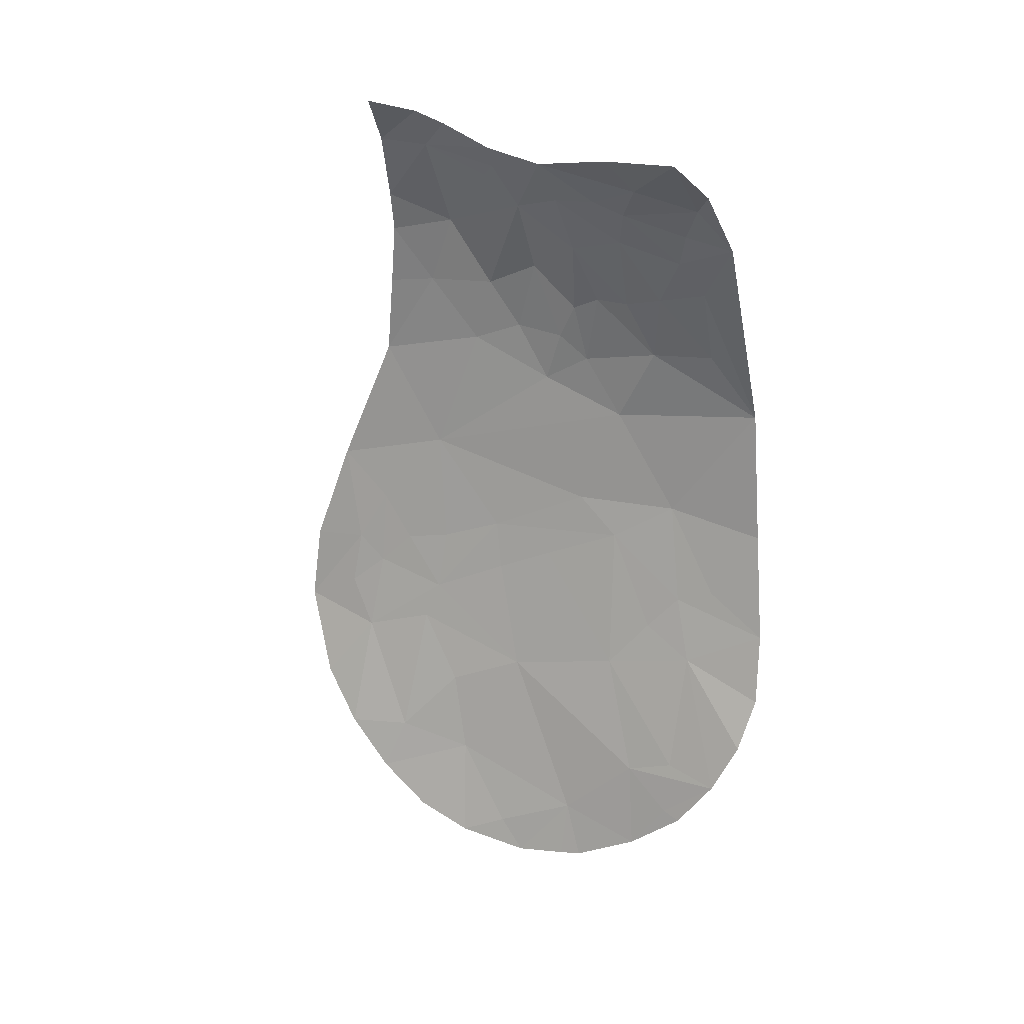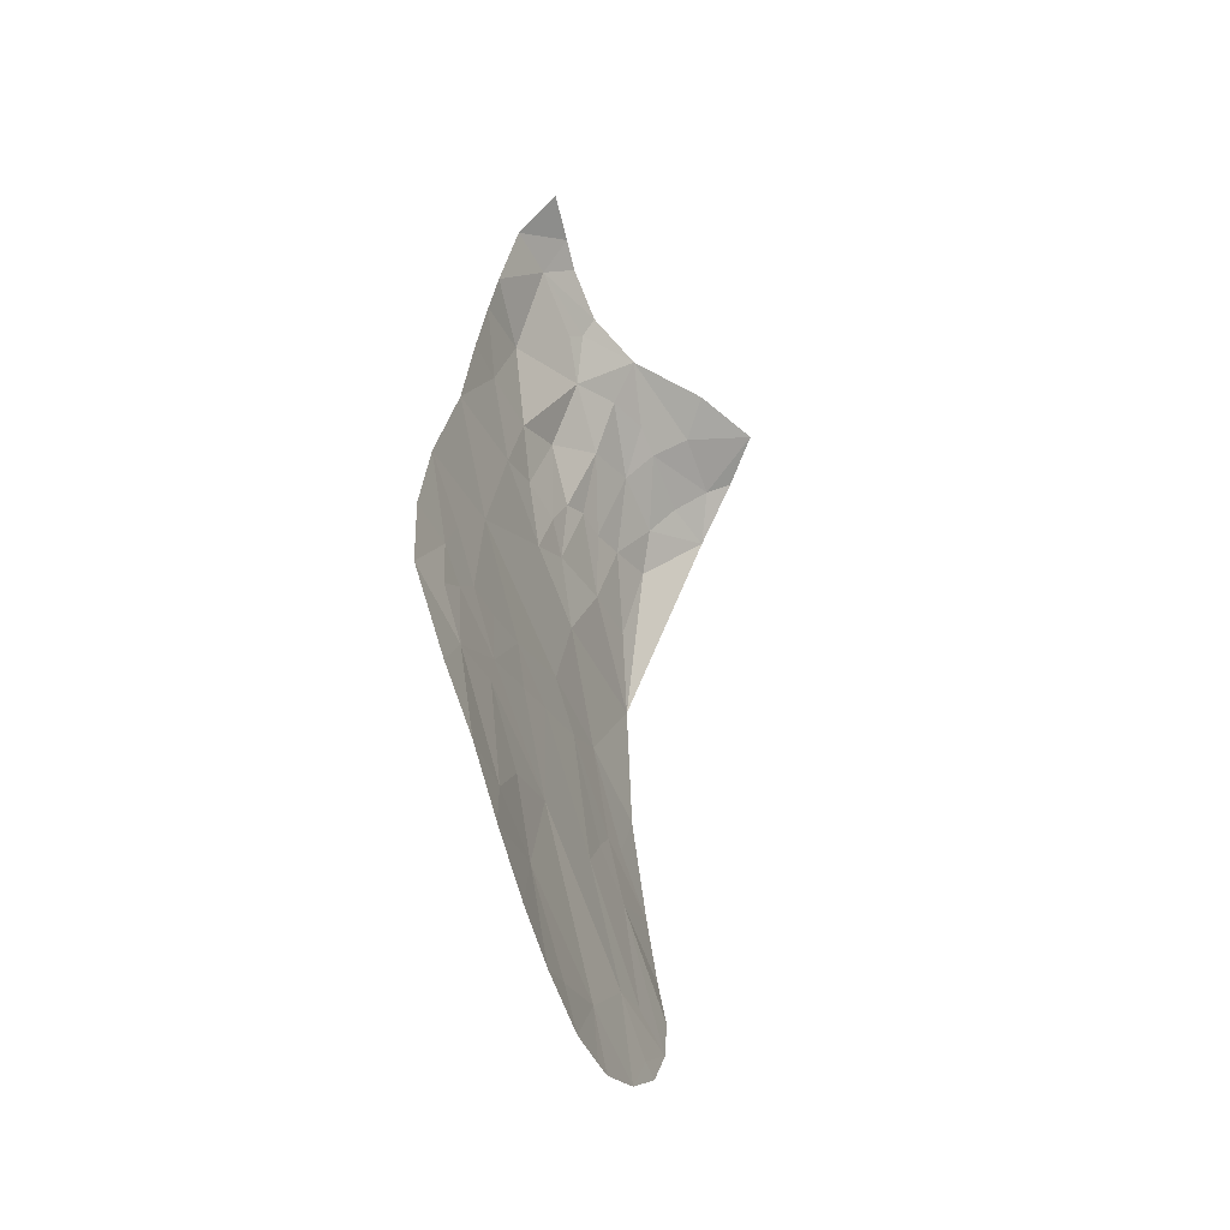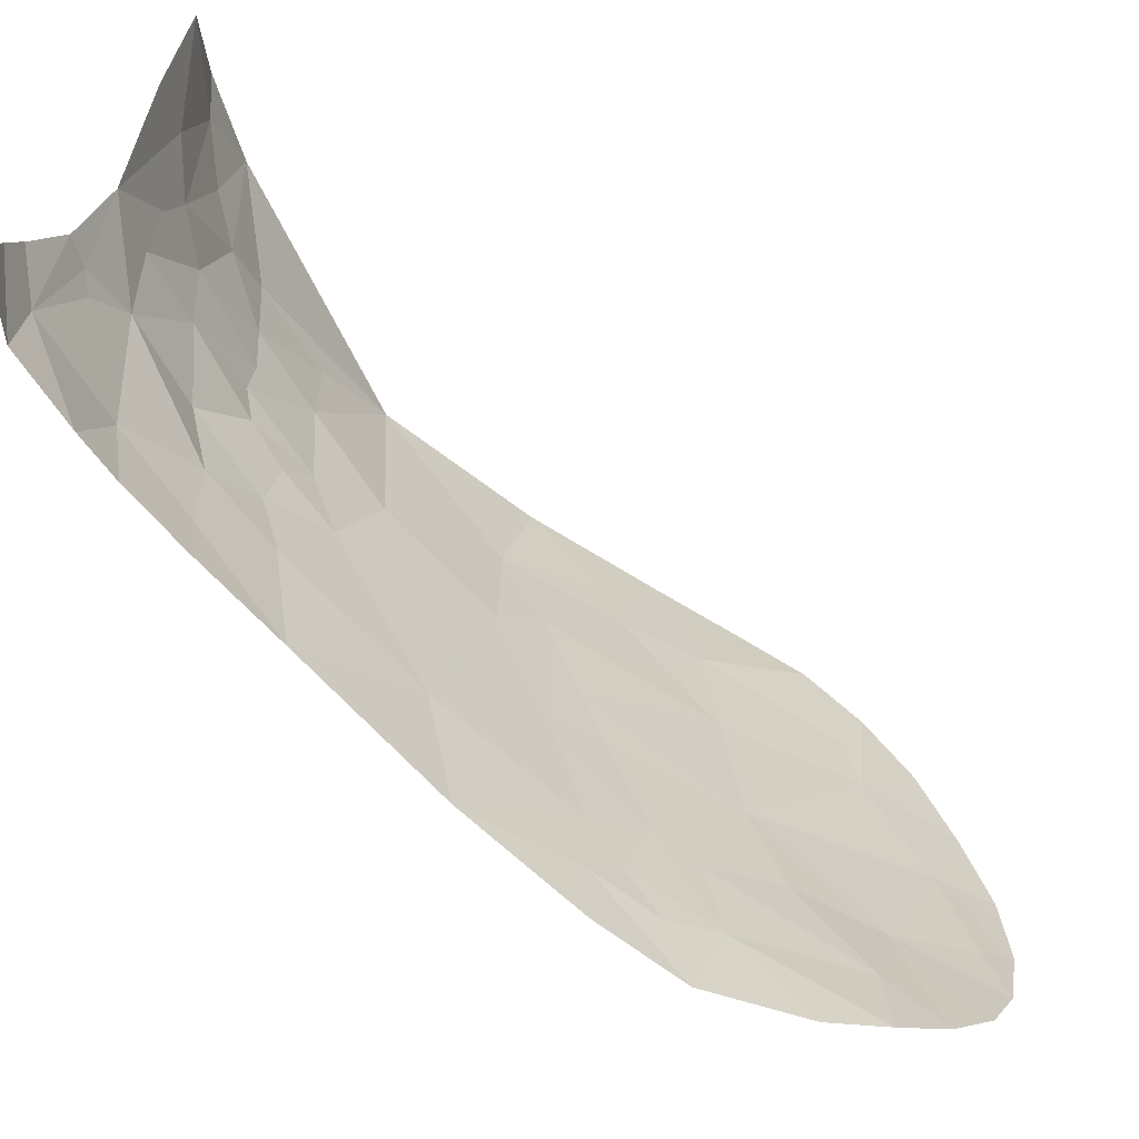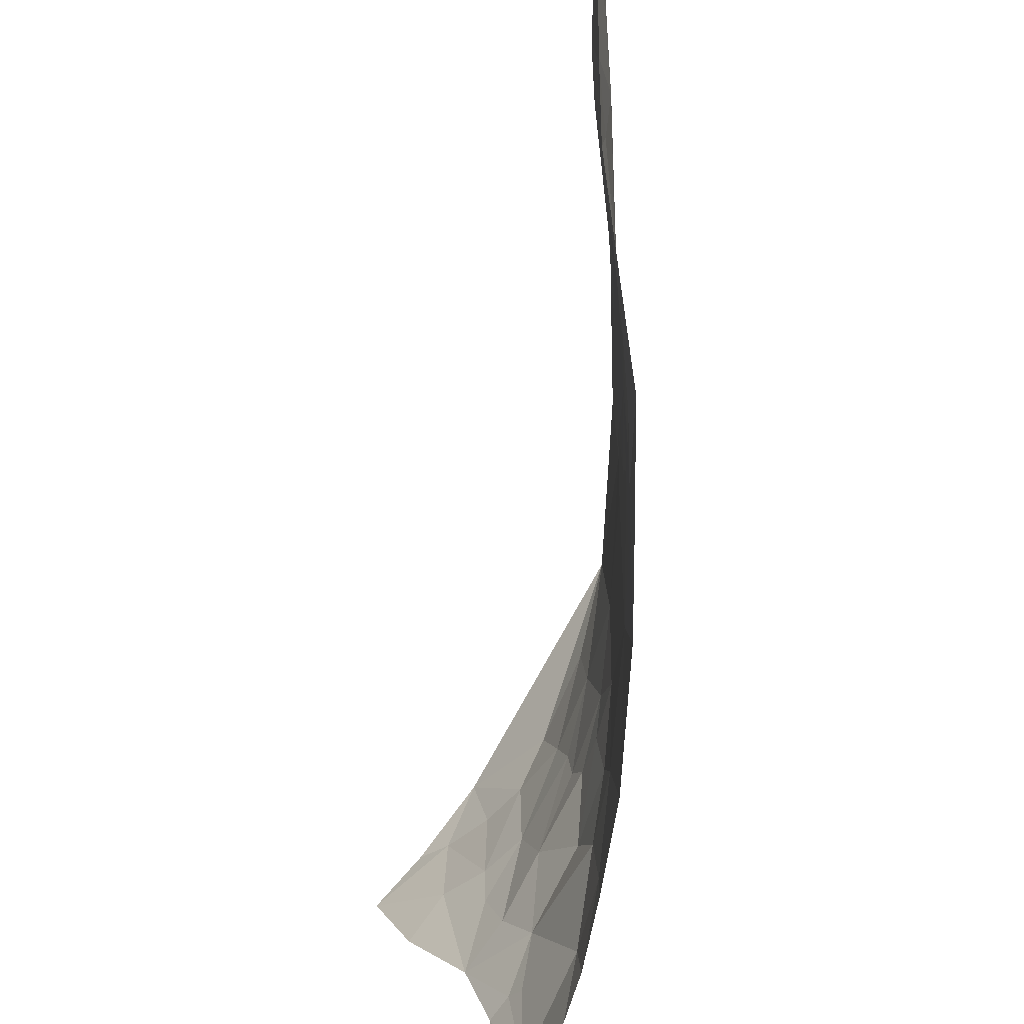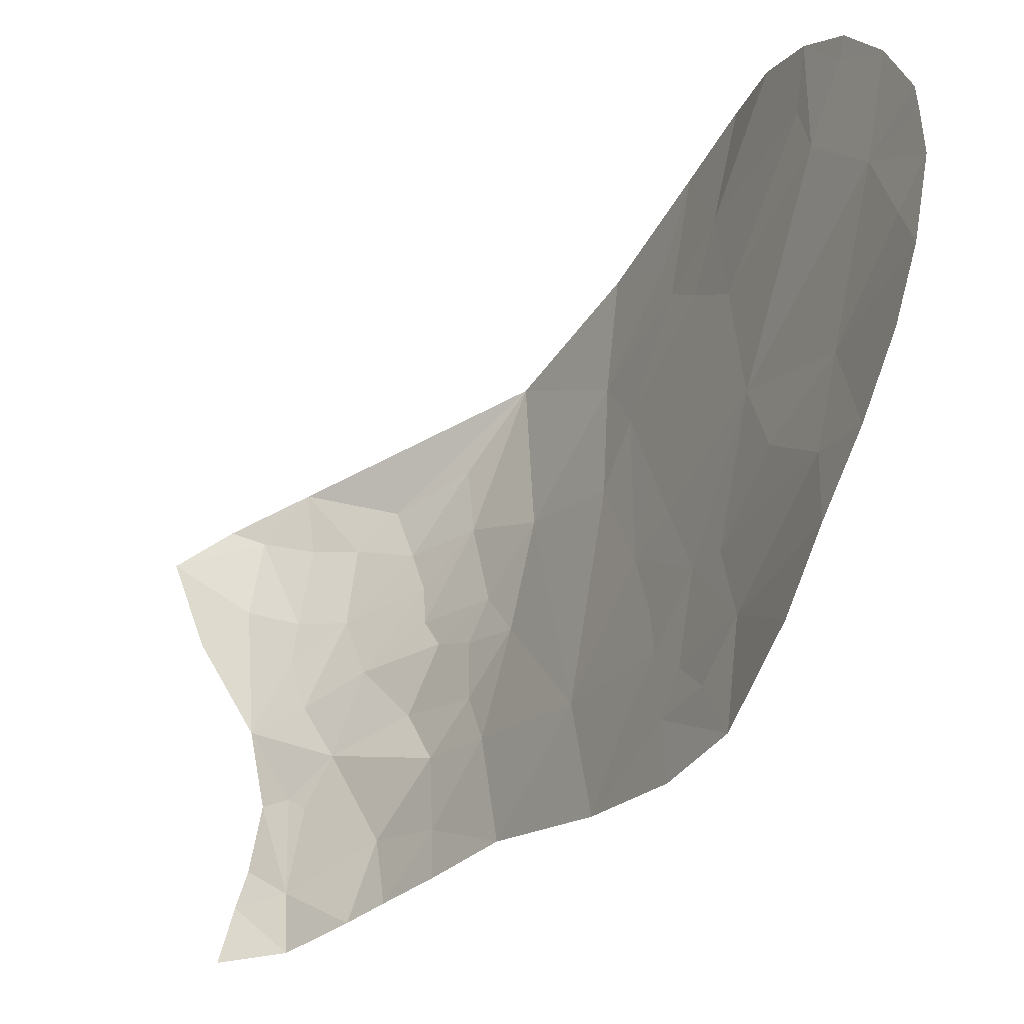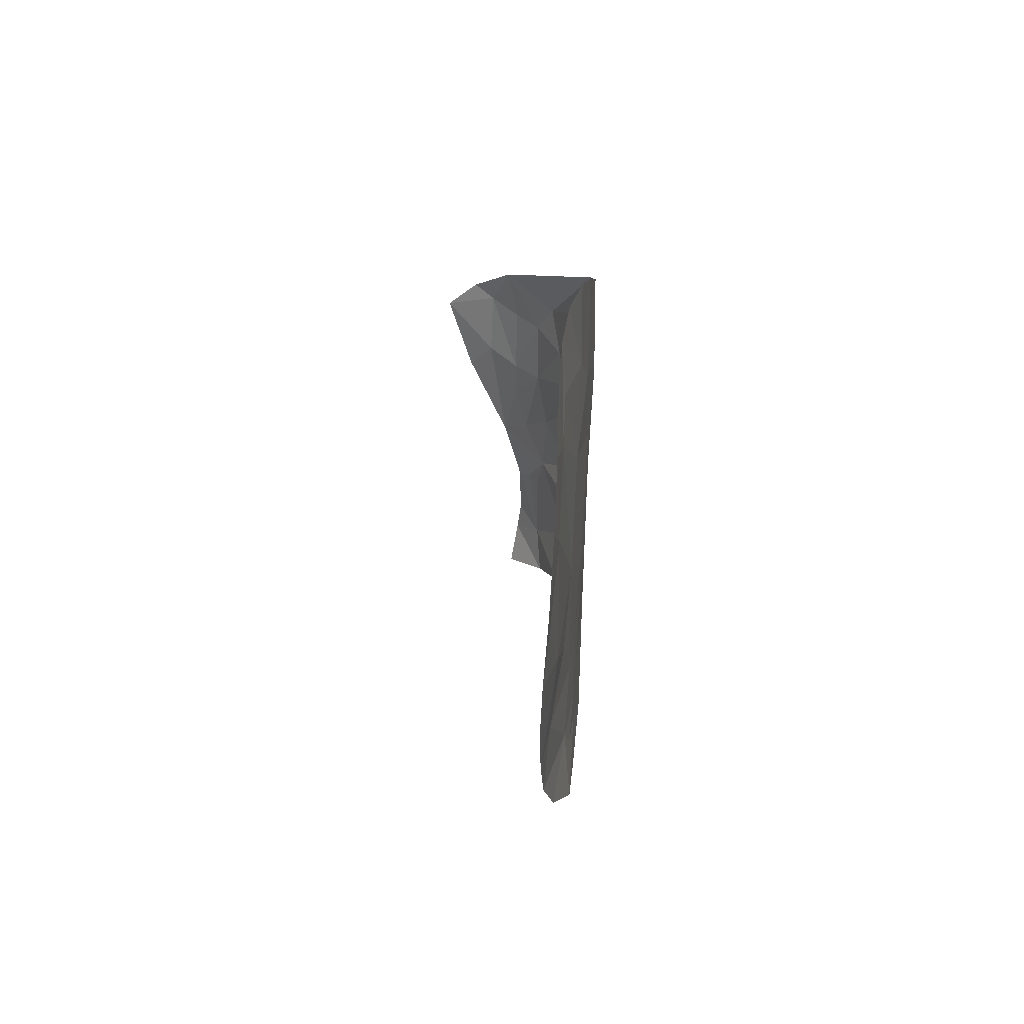
<metadata>
{"format":"obj","ext":"obj","renderer":"f3d","projection":"perspective","resolution":1024,"background":"white","views":[{"elev":19.8,"azim":-72.8,"up":"+Y"},{"elev":-43.0,"azim":-159.0,"up":"+Y"},{"elev":-64.1,"azim":-130.1,"up":"+Z"},{"elev":-75.1,"azim":-4.1,"up":"+Z"},{"elev":-40.9,"azim":-33.0,"up":"+Z"},{"elev":-78.0,"azim":-1.5,"up":"+Y"}]}
</metadata>
<code>
o crack_only_186
v 3.093 4.072 -4.421
v 3.058 3.711 -4.636
v 3.126 4.412 -4.767
v 2.769 1.764 -4.353
v 2.835 2.144 -4.199
v 2.867 1.996 -3.671
v 2.802 2.129 -4.643
v 3.135 4.999 -1.396
v 3.145 4.19 -2.024
v 3.14 4.928 -2.467
v 3.134 4.584 -3.956
v 3.153 5.323 -4.388
v 3.144 5.464 -3.636
v 3.041 3.529 -4.439
v 3.063 3.746 -4.204
v 2.791 1.393 -3.321
v 2.753 1.27 -3.645
v 2.863 2.081 -1.919
v 2.985 2.881 -2.47
v 2.859 2.002 -2.252
v 2.859 5.983 -1.771
v 2.741 6.236 -1.941
v 2.93 5.907 -2.122
v 2.156 7.05 -2.368
v 1.945 7.072 -1.832
v 2.336 6.816 -2.2
v 3.111 5.917 -3.99
v 3.1 5.885 -4.326
v 2.756 6.363 -2.398
v 3.073 3.792 -3.889
v 3.026 3.359 -3.944
v 3.094 3.927 -3.46
v 3.124 4.22 -2.762
v 3.063 5.448 -2.184
v 3.037 5.467 -1.734
v 2.791 1.178 -2.653
v 2.803 1.36 -2.204
v 2.835 1.587 -2.768
v 3.042 6.404 -3.81
v 3.095 5.925 -3.509
v 3.135 5.589 -3.286
v 3.038 6.087 -3.136
v 2.998 2.968 -1.834
v 3.117 5.364 -2.731
v 3.104 3.93 -2.478
v 3.066 3.455 -1.938
v 2.563 6.469 -1.863
v 2.563 6.602 -2.329
v 3.08 3.726 -3.021
v 2.968 2.777 -3.249
v 3.06 3.574 -3.415
v 3.077 3.534 -1.671
v 2.788 1.166 -2.805
v 2.966 2.967 -4.529
v 2.885 2.528 -4.885
v 3.024 3.164 -5.065
v 3.018 3.326 -4.694
v 3.034 3.217 -2.17
v 3.123 4.026 -1.331
v 2.75 1.459 -4.015
v 2.776 1.149 -3.155
v 2.818 1.684 -1.946
v 2.805 1.618 -1.824
v 2.827 1.942 -1.562
v 2.925 2.583 -3.776
v 2.978 6.588 -4.279
v 2.804 7.007 -3.92
v 3.149 5.182 -3.06
v 3.1 5.538 -2.941
v 3.047 6.31 -4.277
v 3.047 5.78 -2.815
v 2.844 6.281 -2.779
v 2.98 5.851 -2.388
v 2.785 6.807 -3.457
v 2.574 6.685 -2.558
v 2.669 6.666 -2.869
v 3.001 5.865 -2.623
v 2.344 6.699 -1.738
v 2.185 6.826 -1.635
v 2.647 7.193 -3.726
v 2.629 7.031 -3.374
v 2.84 7.031 -4.289
v 2.623 7.278 -3.934
v 2.571 7.344 -4.281
v 2.719 6.886 -3.372
v 2.482 6.955 -2.947
v 3.047 3.218 -1.263
v 2.991 3.091 -4.046
v 2.475 6.407 -1.504
v 3.066 3.7 -5.011
v 2.825 6.582 -3.203
v 2.974 2.69 -1.262
v 2.879 2.301 -1.372
f 1 2 3
f 4 5 6
f 4 7 5
f 8 9 10
f 11 12 13
f 3 12 11
f 15 14 1
f 14 2 1
f 16 17 6
f 18 20 19
f 21 23 22
f 24 25 26
f 27 12 28
f 27 13 12
f 22 23 29
f 15 30 31
f 1 11 15
f 32 11 33
f 34 35 8
f 34 8 10
f 36 38 37
f 21 8 35
f 39 40 27
f 23 21 35
f 41 13 40
f 42 41 40
f 18 19 43
f 34 10 44
f 40 13 27
f 45 9 46
f 47 22 48
f 48 22 29
f 30 11 32
f 49 50 51
f 34 23 35
f 16 6 38
f 46 9 52
f 53 38 36
f 1 3 11
f 30 15 11
f 54 55 56
f 57 54 56
f 45 46 58
f 59 9 8
f 60 4 6
f 53 61 38
f 62 64 63
f 49 51 32
f 65 6 5
f 14 15 31
f 63 37 62
f 66 67 39
f 68 41 69
f 70 27 28
f 70 39 27
f 70 66 39
f 71 42 72
f 73 29 23
f 73 72 29
f 74 39 67
f 75 29 76
f 76 29 72
f 75 26 48
f 75 48 29
f 69 44 68
f 68 44 10
f 77 34 44
f 78 25 79
f 78 26 25
f 80 81 67
f 82 84 83
f 83 67 82
f 81 85 67
f 74 67 85
f 67 83 80
f 33 10 9
f 75 76 86
f 86 26 75
f 86 24 26
f 52 87 46
f 68 13 41
f 11 10 33
f 68 11 13
f 11 68 10
f 88 65 5
f 47 48 78
f 26 78 48
f 78 79 89
f 77 44 71
f 71 72 77
f 73 77 72
f 73 23 34
f 77 73 34
f 14 57 2
f 57 56 2
f 90 2 56
f 2 90 3
f 62 20 64
f 20 62 37
f 20 37 38
f 18 64 20
f 17 60 6
f 45 33 9
f 45 49 32
f 45 32 33
f 59 52 9
f 52 59 87
f 65 88 50
f 65 50 6
f 76 72 91
f 91 40 39
f 91 42 40
f 74 91 39
f 85 91 74
f 91 72 42
f 88 31 50
f 31 30 32
f 31 51 50
f 31 32 51
f 43 92 93
f 43 87 92
f 18 43 64
f 43 93 64
f 16 61 17
f 61 16 38
f 66 82 67
f 89 8 21
f 78 89 47
f 89 21 22
f 89 22 47
f 86 91 85
f 86 76 91
f 86 85 81
f 50 20 38
f 50 38 6
f 54 31 88
f 54 88 5
f 54 14 31
f 54 57 14
f 54 5 7
f 54 7 55
f 69 71 44
f 69 41 42
f 71 69 42
f 58 46 43
f 46 87 43
f 19 58 43
f 45 19 49
f 58 19 45
f 50 19 20
f 49 19 50

</code>
